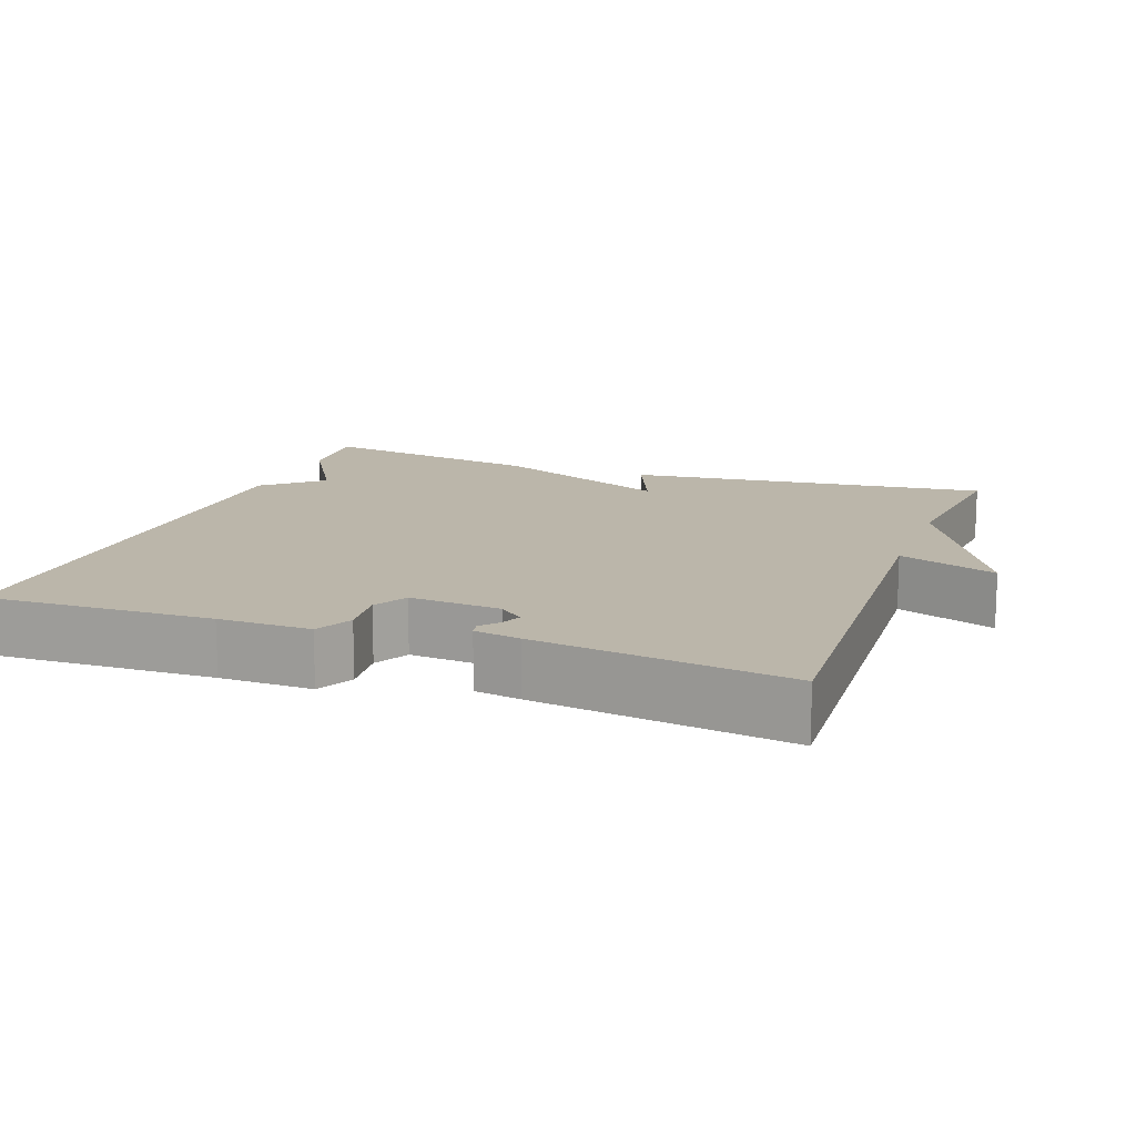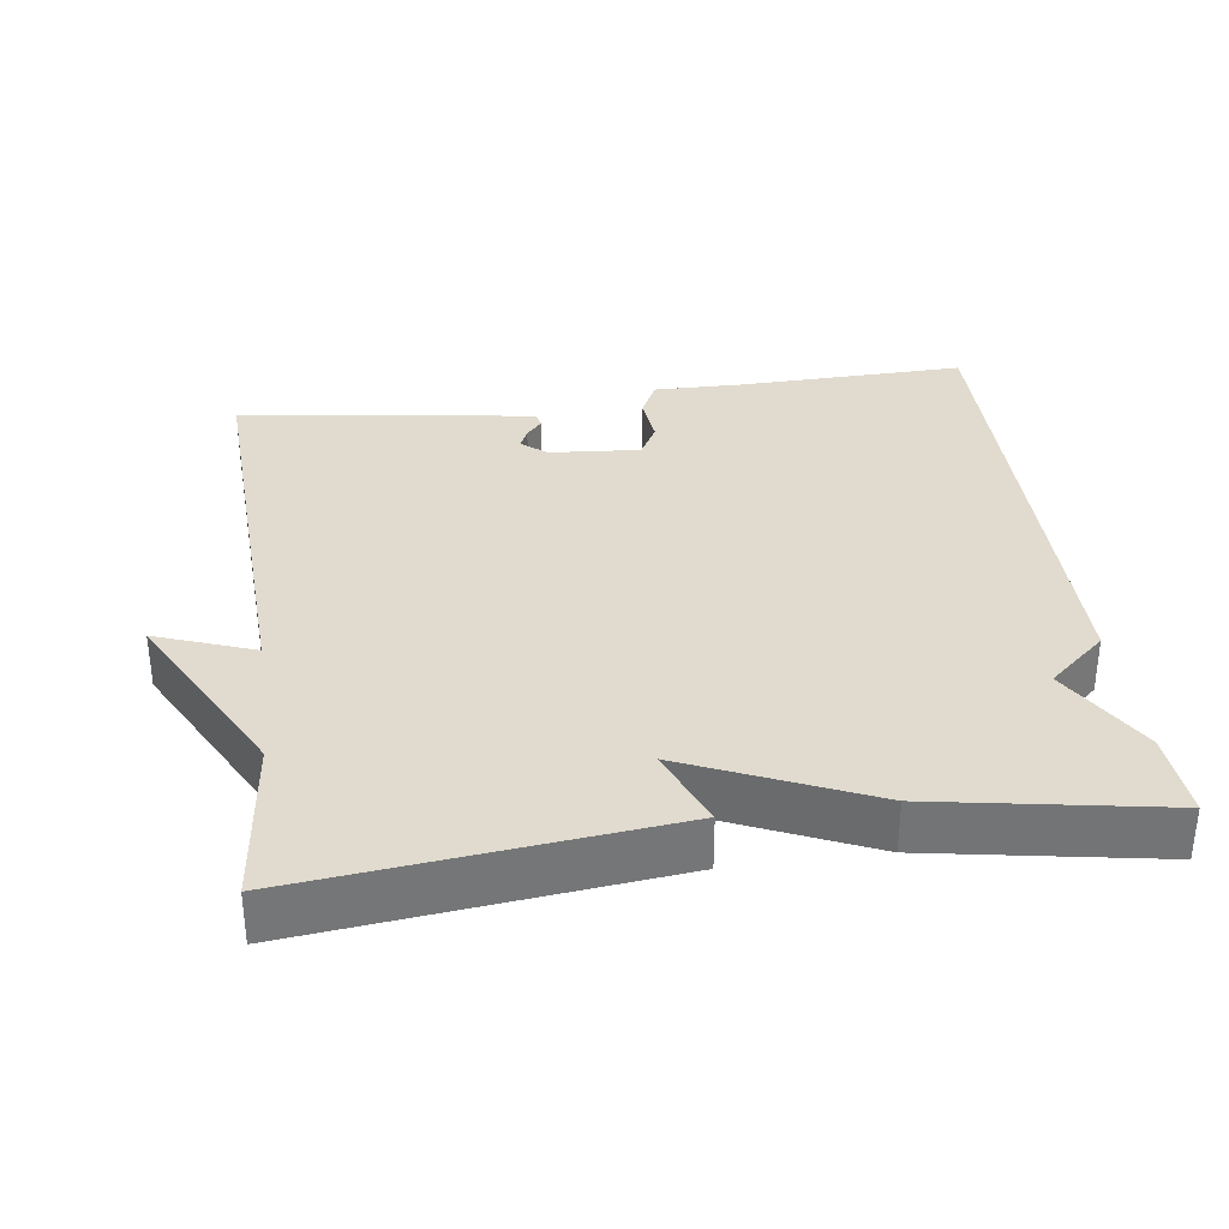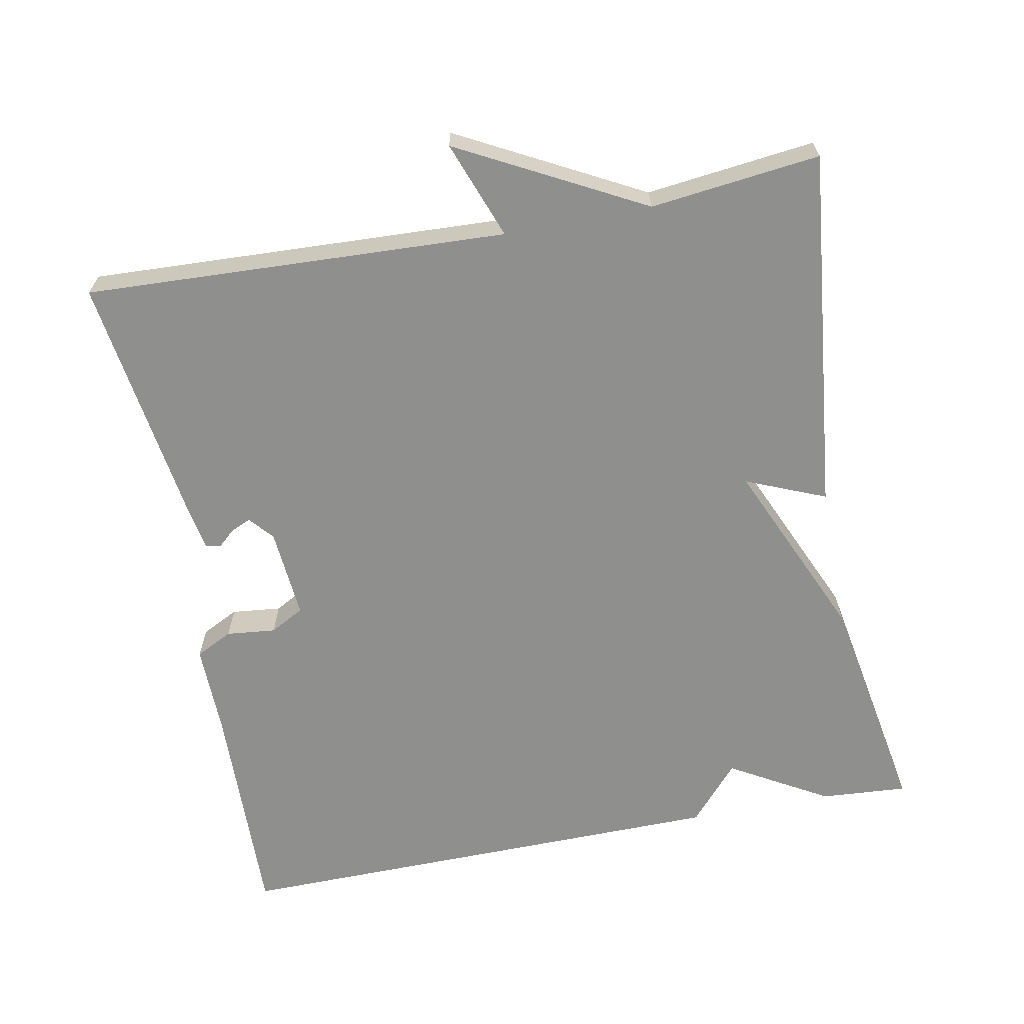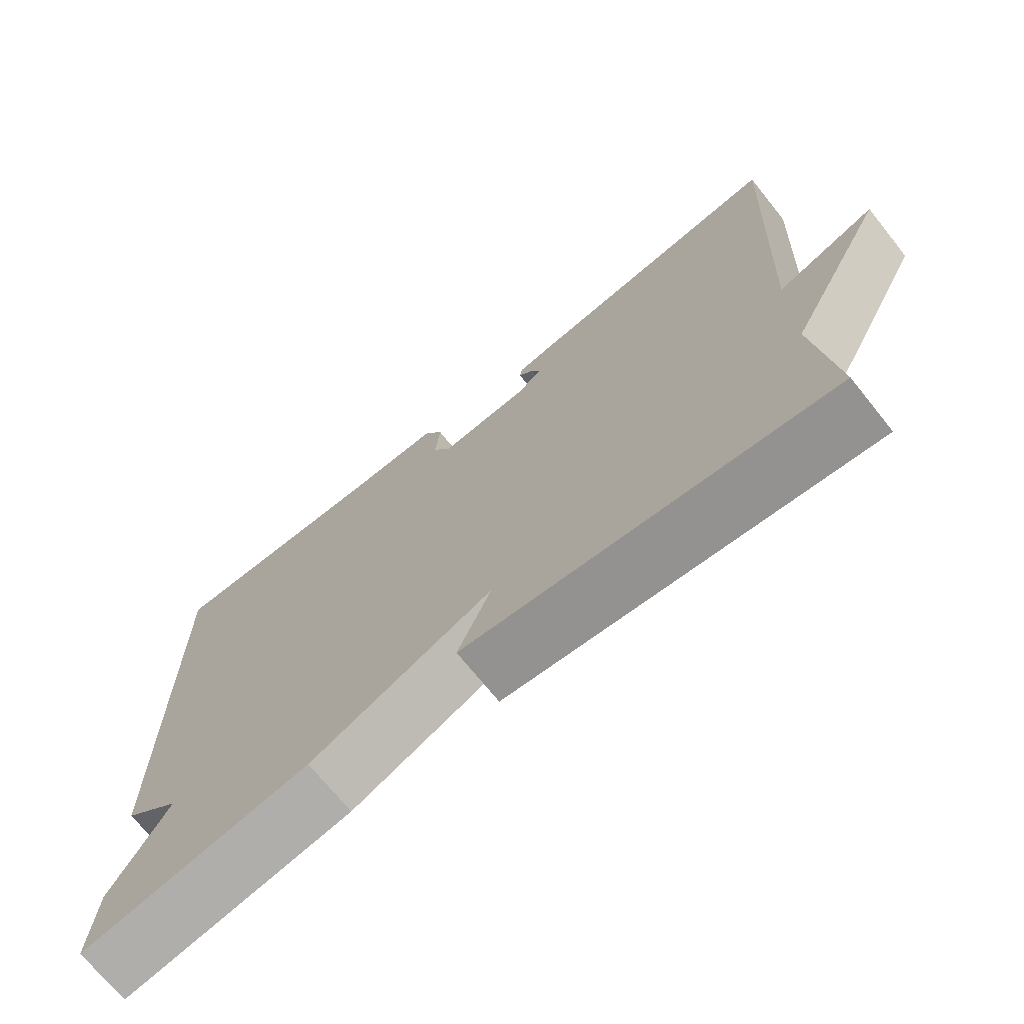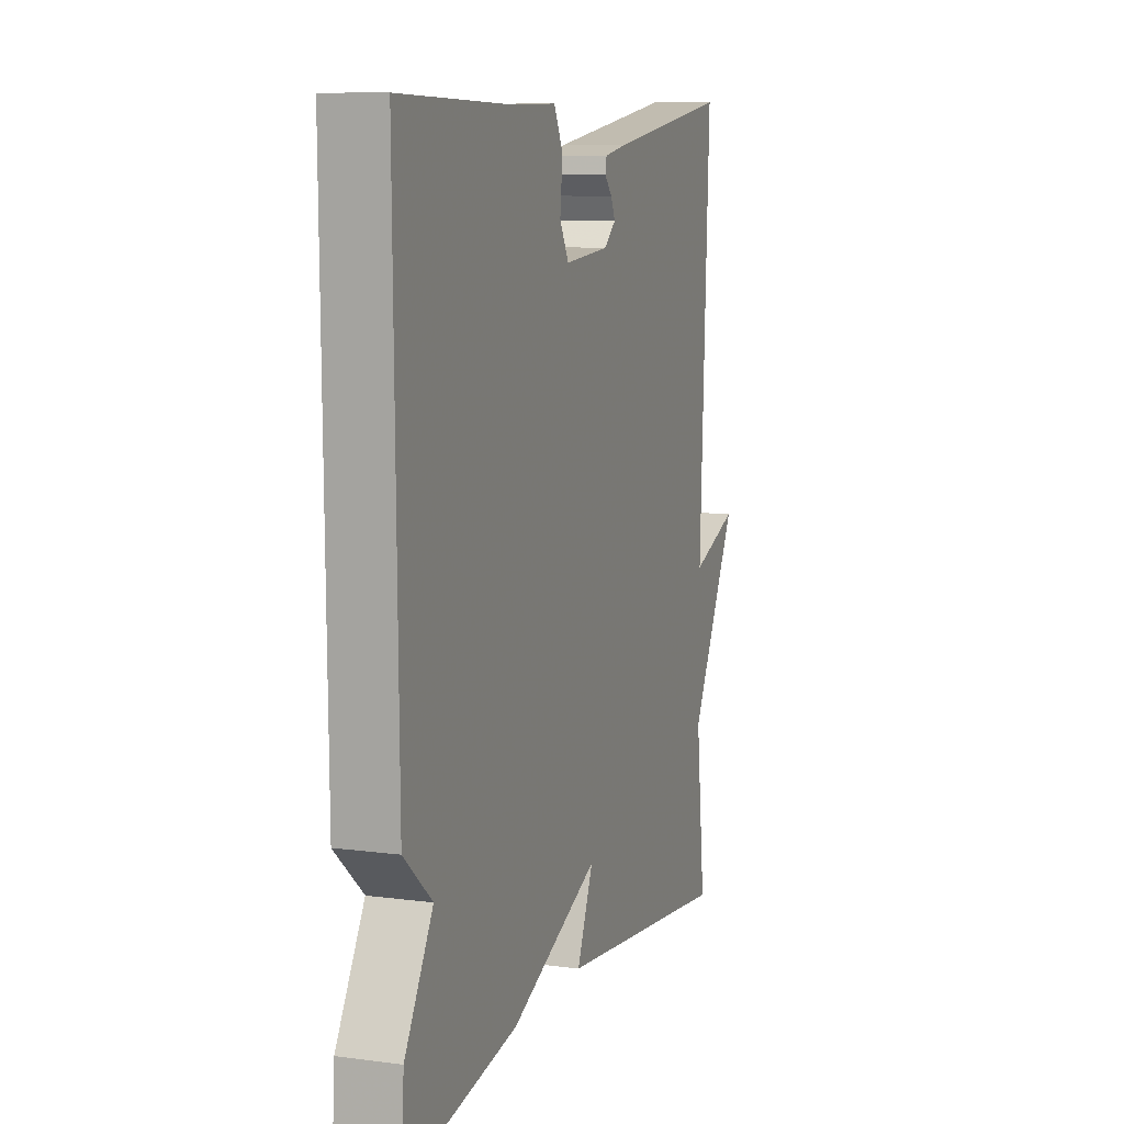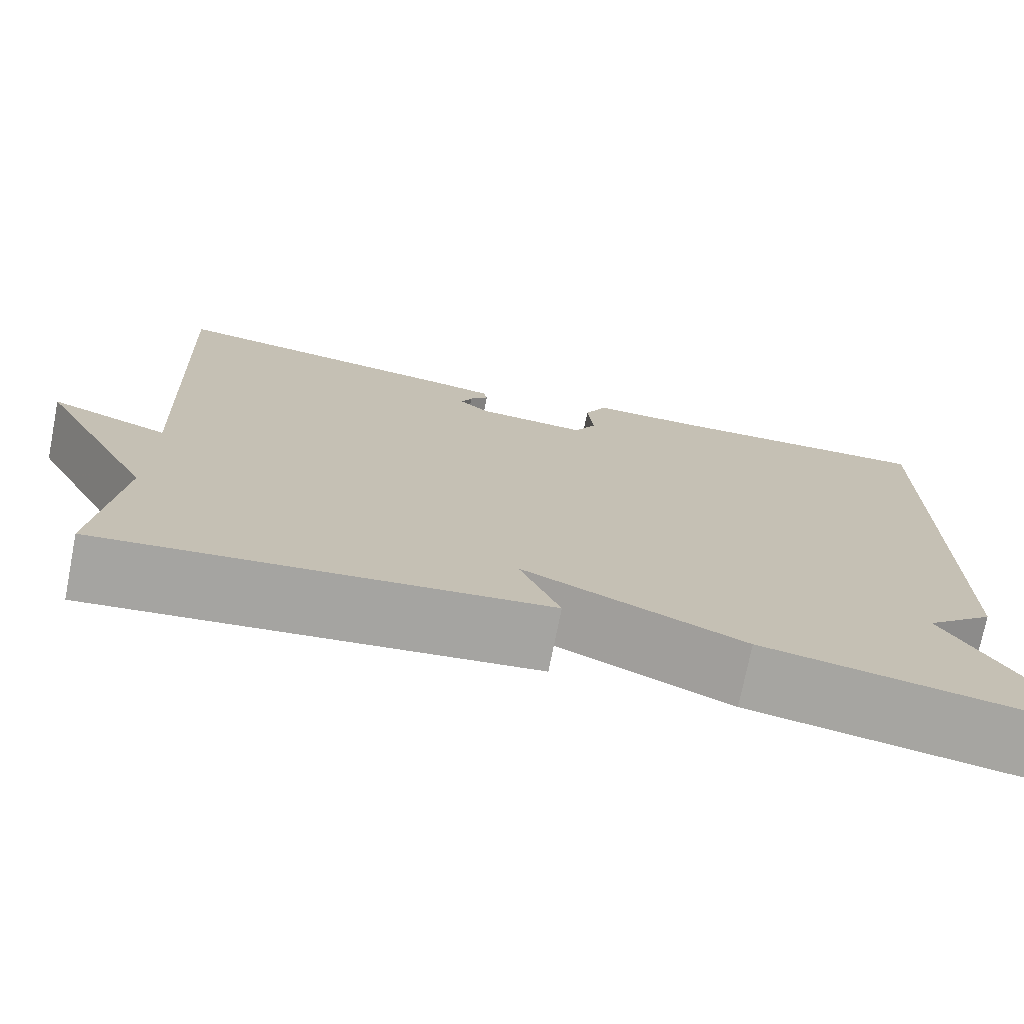
<metadata>
{"format":"obj","ext":"obj","renderer":"f3d","projection":"perspective","resolution":1024,"background":"white","views":[{"elev":14.0,"azim":19.8,"up":"+Y"},{"elev":33.6,"azim":172.2,"up":"+Y"},{"elev":-65.3,"azim":100.9,"up":"+Y"},{"elev":-71.2,"azim":38.8,"up":"+Z"},{"elev":9.4,"azim":-70.8,"up":"+Z"},{"elev":-74.0,"azim":168.8,"up":"+Z"}]}
</metadata>
<code>
v 0.5 0.07 -0.5
v 0.008 0.07 -0.446
v 0.053 0.07 -0.338
v -0.192 0.07 -0.446
v -0.5 0.07 -0.5
v -0.492 0.07 -0.383
v -0.415 0.07 -0.25
v -0.492 0.07 -0.183
v -0.5 0.07 0.5
v -0.195 0.07 0.492
v -0.071 0.07 0.494
v -0.046 0.07 0.444
v -0.053 0.07 0.377
v -0.028 0.07 0.331
v 0.095 0.07 0.341
v 0.128 0.07 0.369
v 0.116 0.07 0.396
v 0.095 0.07 0.42
v 0.099 0.07 0.44
v 0.161 0.07 0.451
v 0.5 0.07 0.5
v 0.474 0.07 -0.071
v 0.606 0.07 -0.022
v 0.474 0.07 -0.271
v 0.5 0 -0.5
v 0.008 0 -0.446
v 0.053 0 -0.338
v -0.192 0 -0.446
v -0.5 0 -0.5
v -0.492 0 -0.383
v -0.415 0 -0.25
v -0.492 0 -0.183
v -0.5 0 0.5
v -0.195 0 0.492
v -0.071 0 0.494
v -0.046 0 0.444
v -0.053 0 0.377
v -0.028 0 0.331
v 0.095 0 0.341
v 0.128 0 0.369
v 0.116 0 0.396
v 0.095 0 0.42
v 0.099 0 0.44
v 0.161 0 0.451
v 0.5 0 0.5
v 0.474 0 -0.071
v 0.606 0 -0.022
v 0.474 0 -0.271
f 22 23 24
f 19 20 21 22
f 19 22 24
f 17 18 19
f 16 17 19 24
f 15 16 24 1
f 10 11 12 13
f 10 13 14
f 9 10 14
f 8 9 14
f 7 8 14
f 7 14 15
f 6 7 15
f 5 6 15
f 4 5 15
f 3 4 15
f 1 2 3
f 1 3 15
f 48 47 46
f 46 45 44 43
f 48 46 43
f 43 42 41
f 48 43 41 40
f 25 48 40 39
f 37 36 35 34
f 38 37 34
f 38 34 33
f 38 33 32
f 38 32 31
f 39 38 31
f 39 31 30
f 39 30 29
f 39 29 28
f 39 28 27
f 27 26 25
f 39 27 25
f 1 25 26 2
f 2 26 27 3
f 3 27 28 4
f 4 28 29 5
f 5 29 30 6
f 6 30 31 7
f 7 31 32 8
f 8 32 33 9
f 9 33 34 10
f 10 34 35 11
f 11 35 36 12
f 12 36 37 13
f 13 37 38 14
f 14 38 39 15
f 15 39 40 16
f 16 40 41 17
f 17 41 42 18
f 18 42 43 19
f 19 43 44 20
f 20 44 45 21
f 21 45 46 22
f 22 46 47 23
f 23 47 48 24
f 24 48 25 1

</code>
